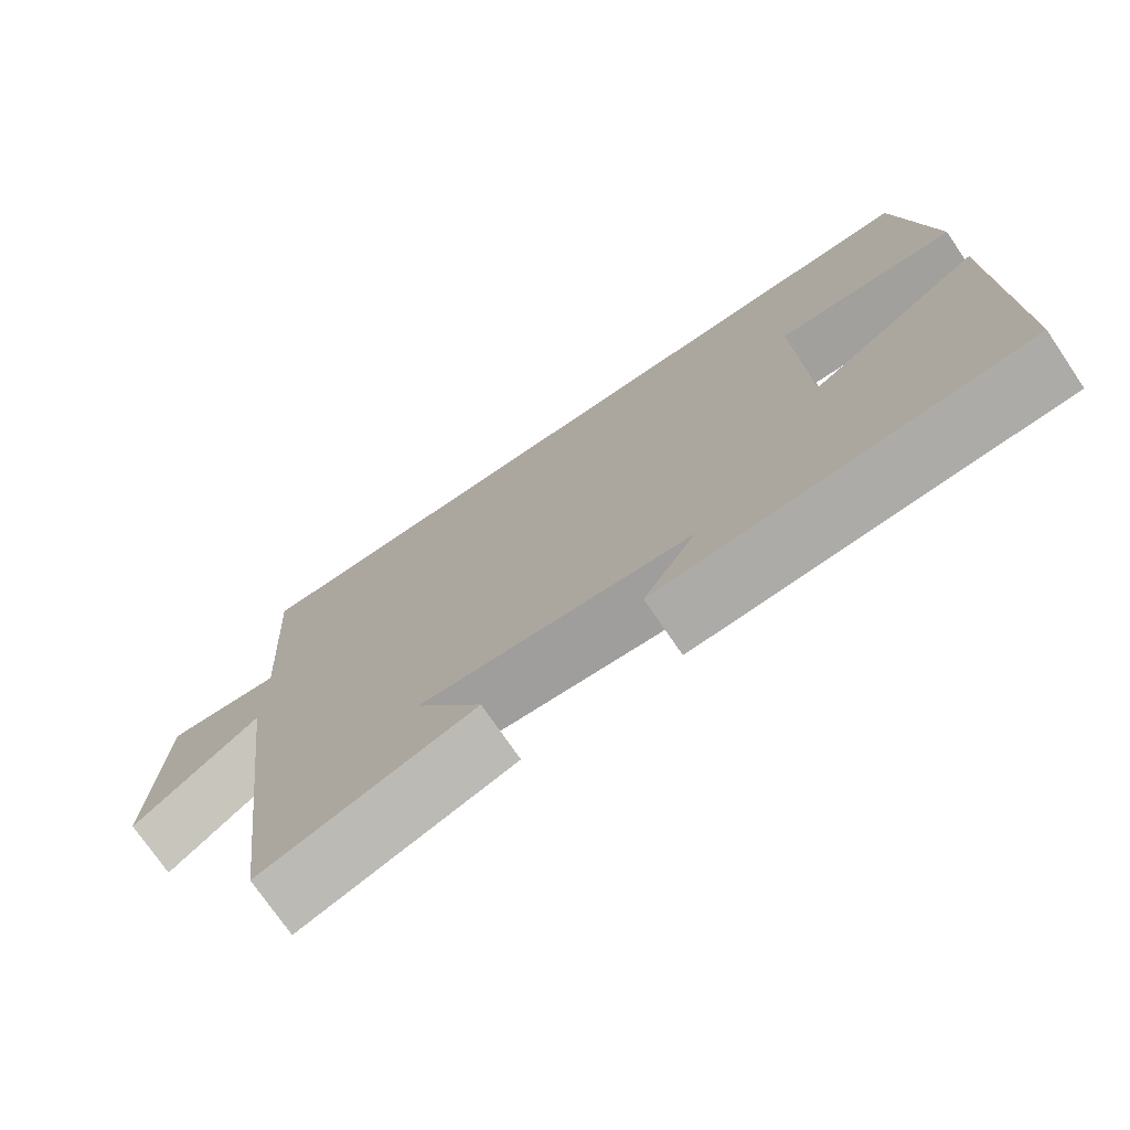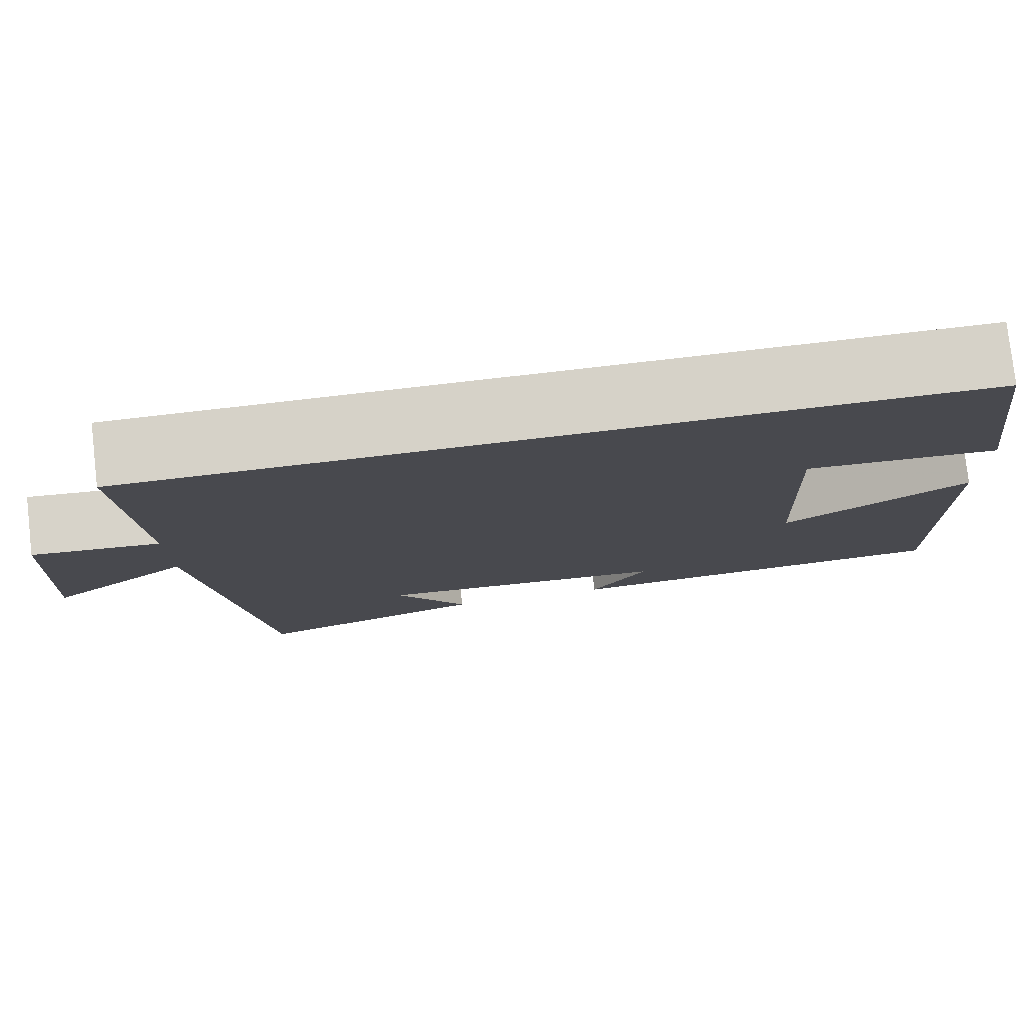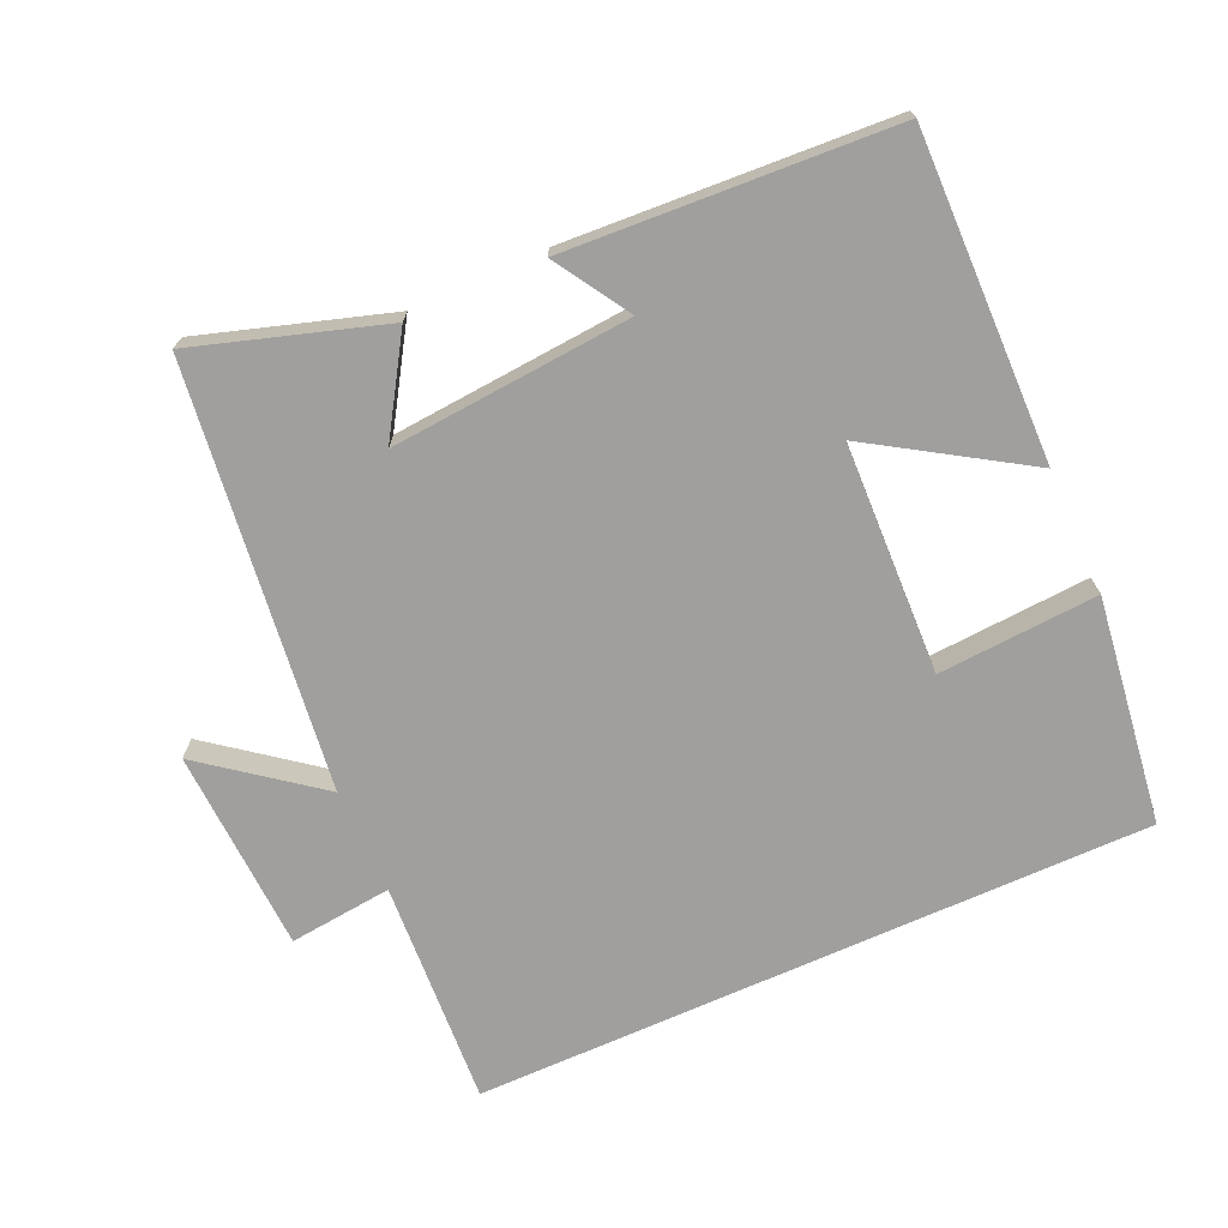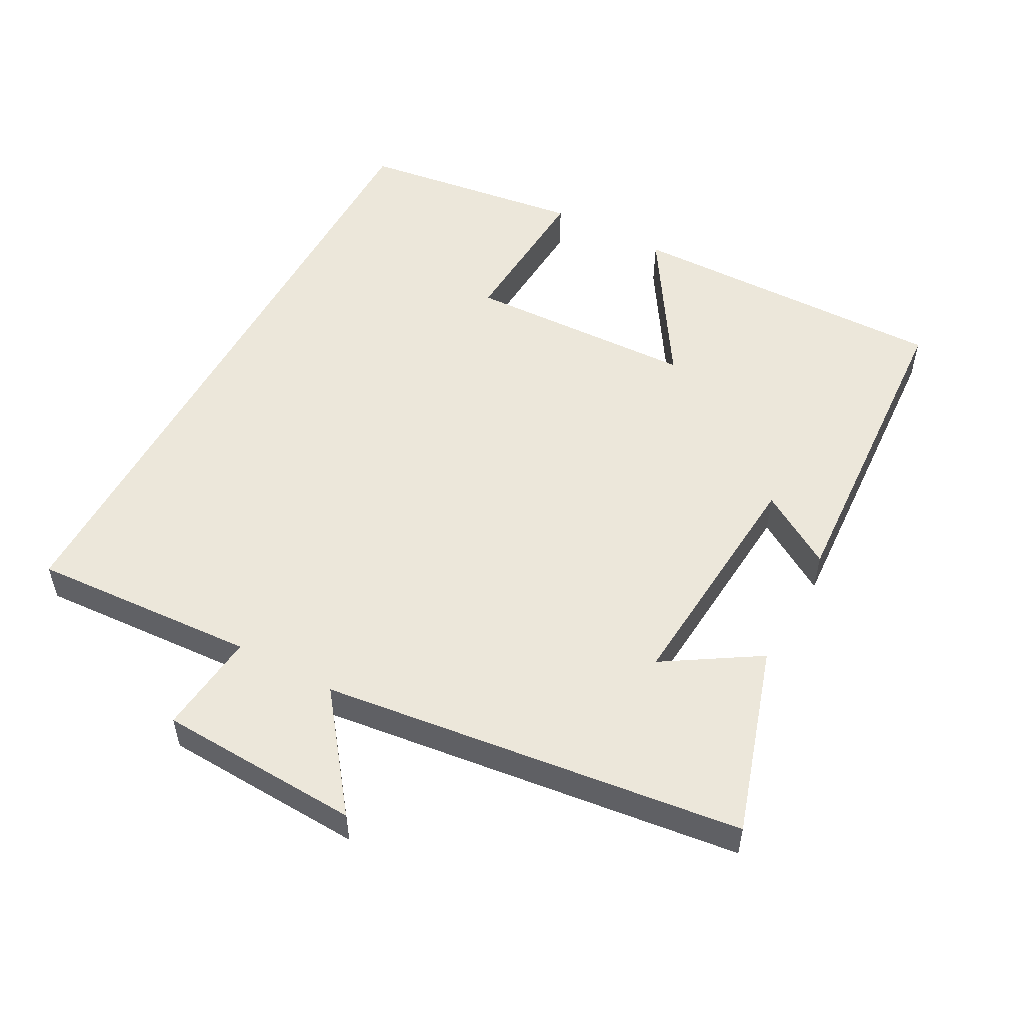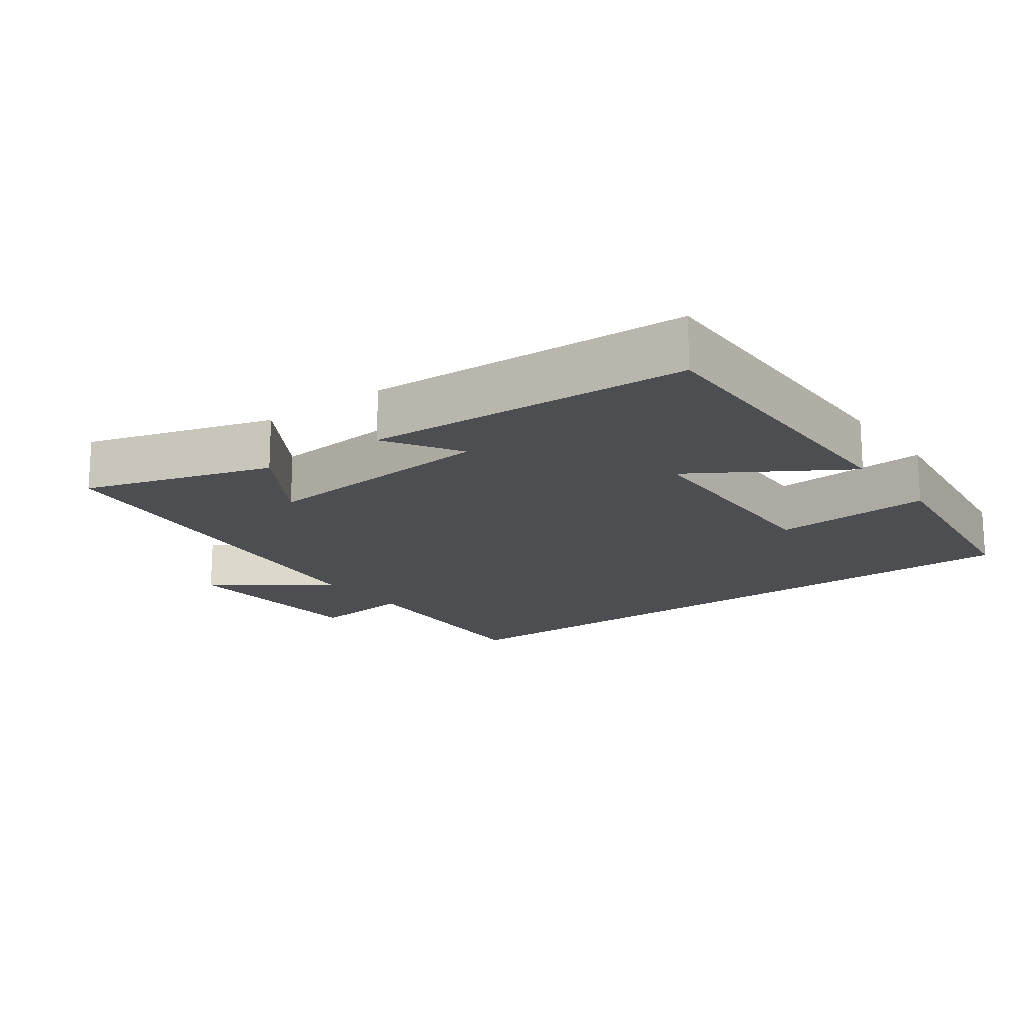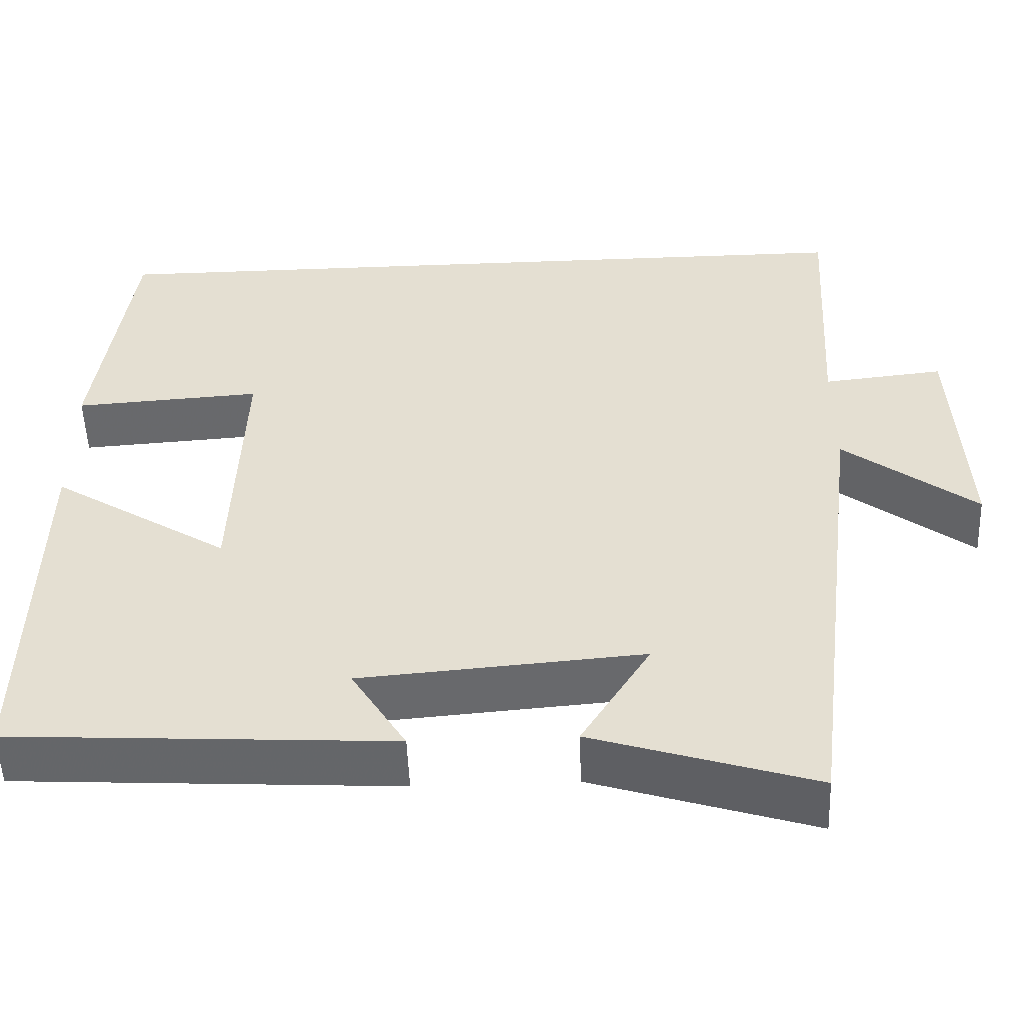
<metadata>
{"format":"obj","ext":"obj","renderer":"f3d","projection":"perspective","resolution":1024,"background":"white","views":[{"elev":-74.2,"azim":-145.8,"up":"+Z"},{"elev":78.4,"azim":173.5,"up":"+Z"},{"elev":-71.4,"azim":-155.9,"up":"+Y"},{"elev":53.1,"azim":118.3,"up":"+Y"},{"elev":-17.1,"azim":-143.4,"up":"+Y"},{"elev":-52.2,"azim":2.2,"up":"+Z"}]}
</metadata>
<code>
v 0.425 0.07 -0.585
v 0.154 0.07 -0.5
v 0.239 0.07 -0.364
v -0.107 0.07 -0.392
v -0.04 0.07 -0.5
v -0.508 0.07 -0.473
v -0.5 0.07 -0.006
v -0.282 0.07 -0.143
v -0.27 0.07 0.189
v -0.5 0.07 0.174
v -0.456 0.07 0.5
v 0.519 0.07 0.5
v 0.5 0.07 0.175
v 0.648 0.07 0.191
v 0.662 0.07 -0.101
v 0.5 0.07 0.023
v 0.425 0 -0.585
v 0.154 0 -0.5
v 0.239 0 -0.364
v -0.107 0 -0.392
v -0.04 0 -0.5
v -0.508 0 -0.473
v -0.5 0 -0.006
v -0.282 0 -0.143
v -0.27 0 0.189
v -0.5 0 0.174
v -0.456 0 0.5
v 0.519 0 0.5
v 0.5 0 0.175
v 0.648 0 0.191
v 0.662 0 -0.101
v 0.5 0 0.023
f 13 14 15 16
f 13 16 1
f 9 10 11 12
f 8 9 12 13
f 6 7 8
f 5 6 8
f 4 5 8
f 3 4 8 13
f 1 2 3
f 1 3 13
f 32 31 30 29
f 17 32 29
f 28 27 26 25
f 29 28 25 24
f 24 23 22
f 24 22 21
f 24 21 20
f 29 24 20 19
f 19 18 17
f 29 19 17
f 1 17 18 2
f 2 18 19 3
f 3 19 20 4
f 4 20 21 5
f 5 21 22 6
f 6 22 23 7
f 7 23 24 8
f 8 24 25 9
f 9 25 26 10
f 10 26 27 11
f 11 27 28 12
f 12 28 29 13
f 13 29 30 14
f 14 30 31 15
f 15 31 32 16
f 16 32 17 1

</code>
